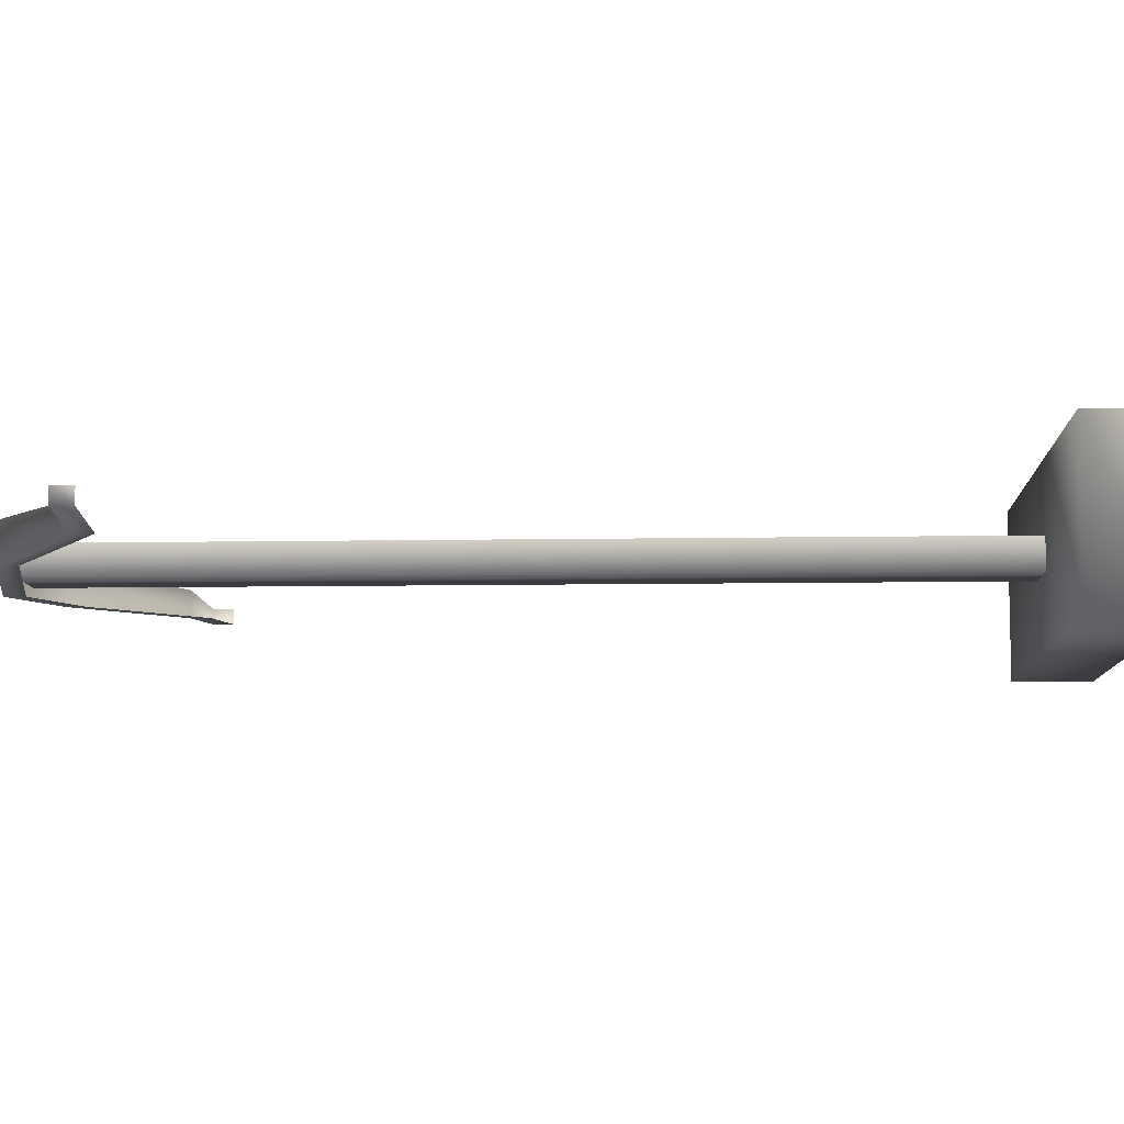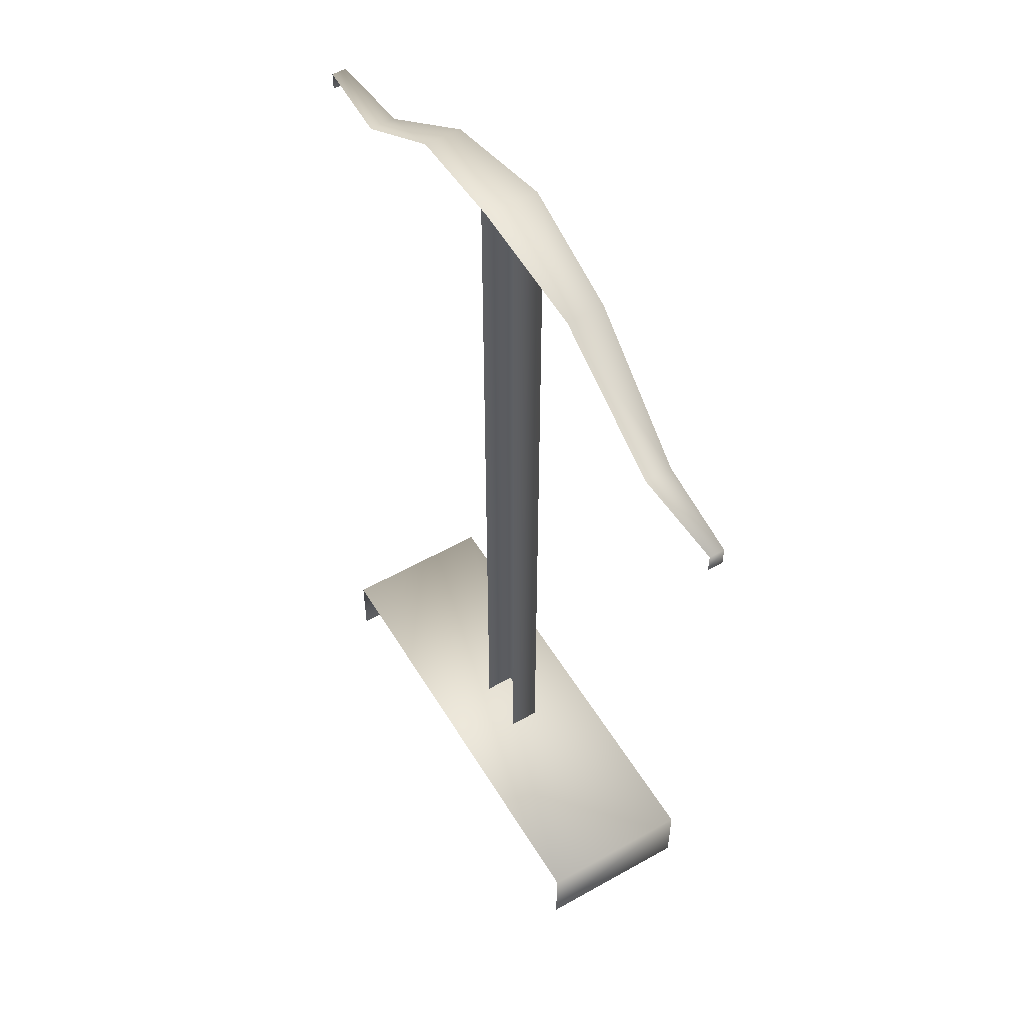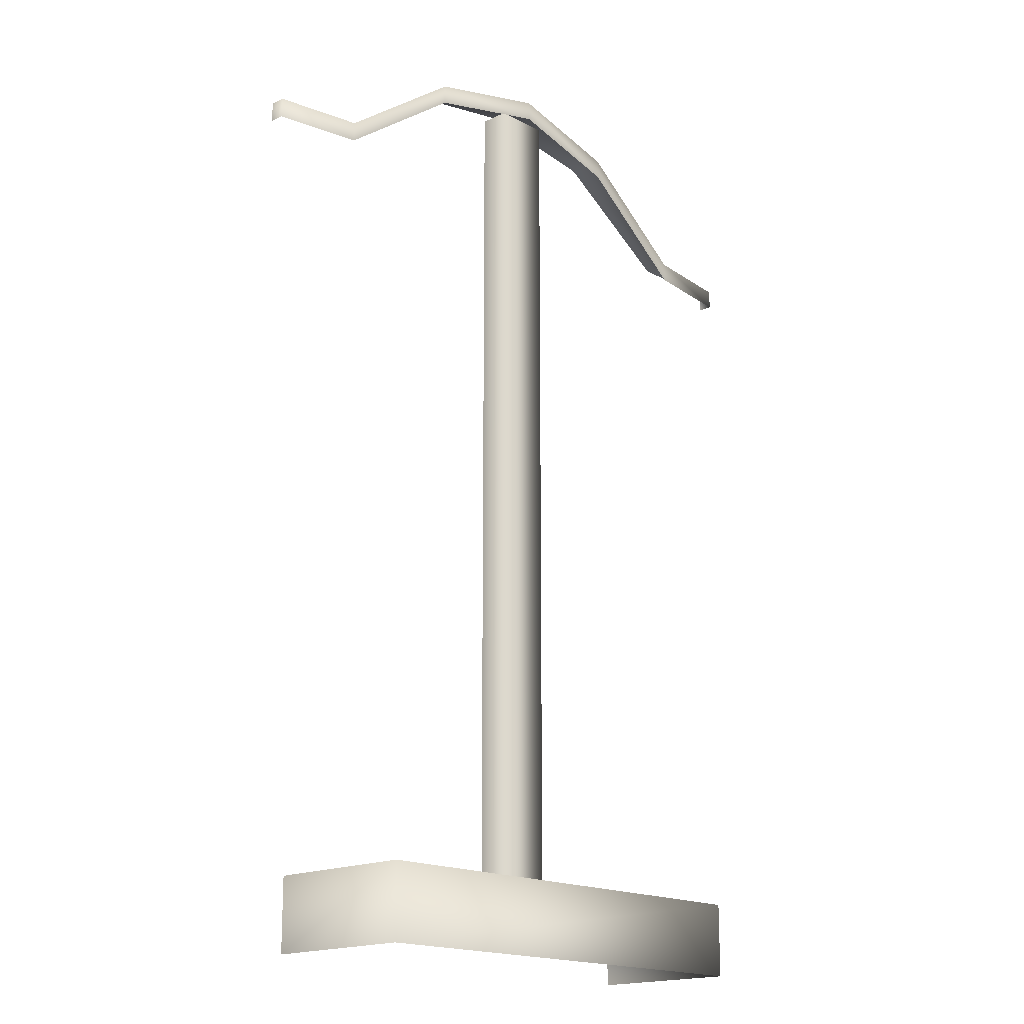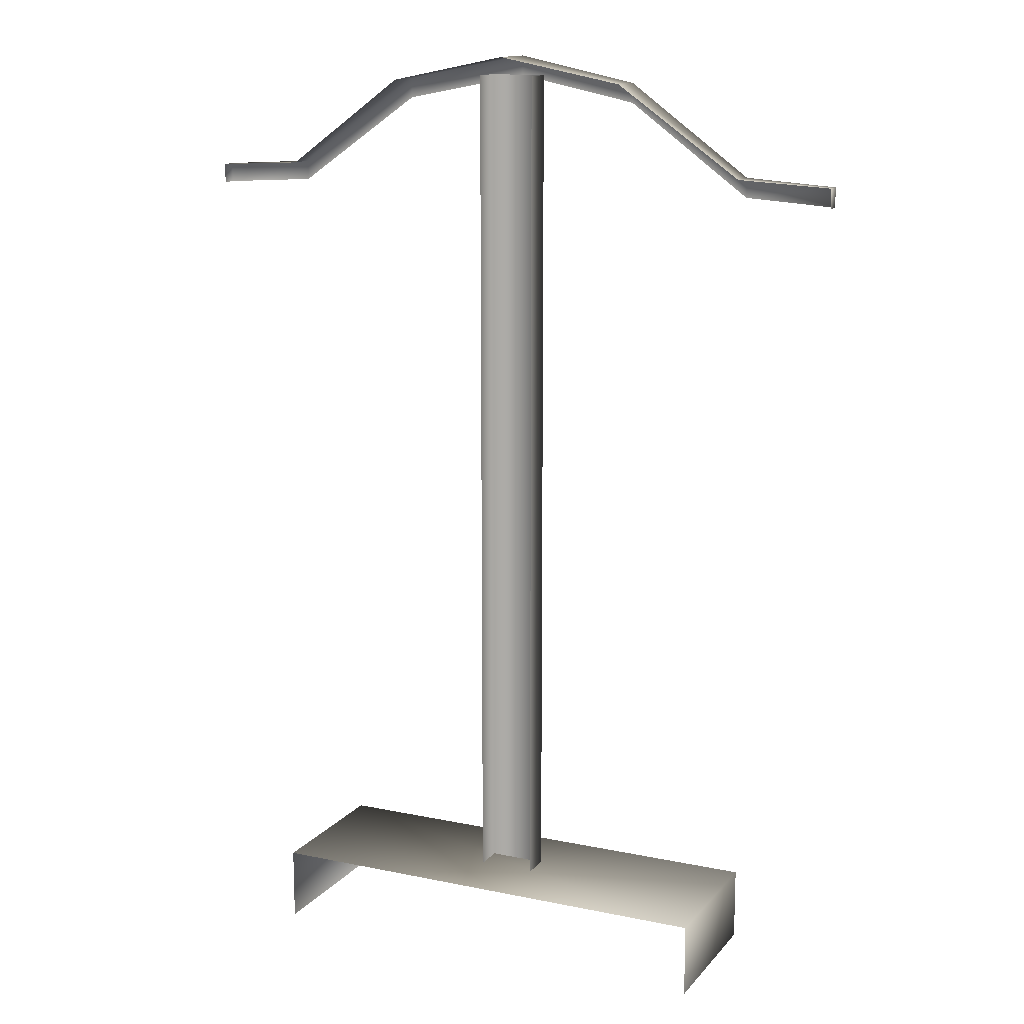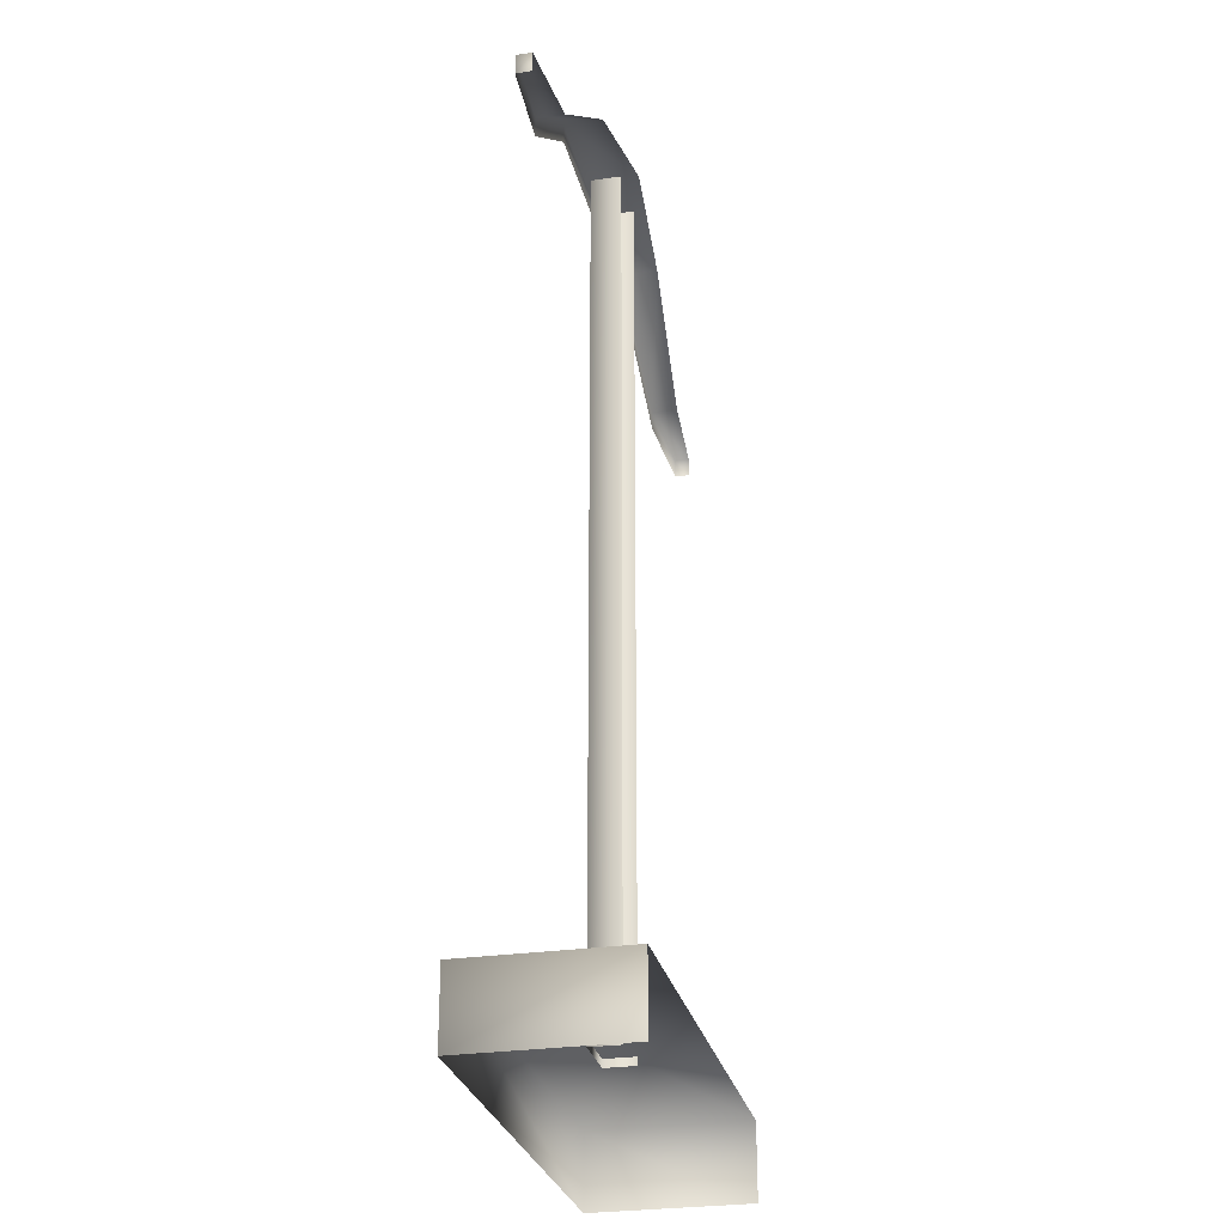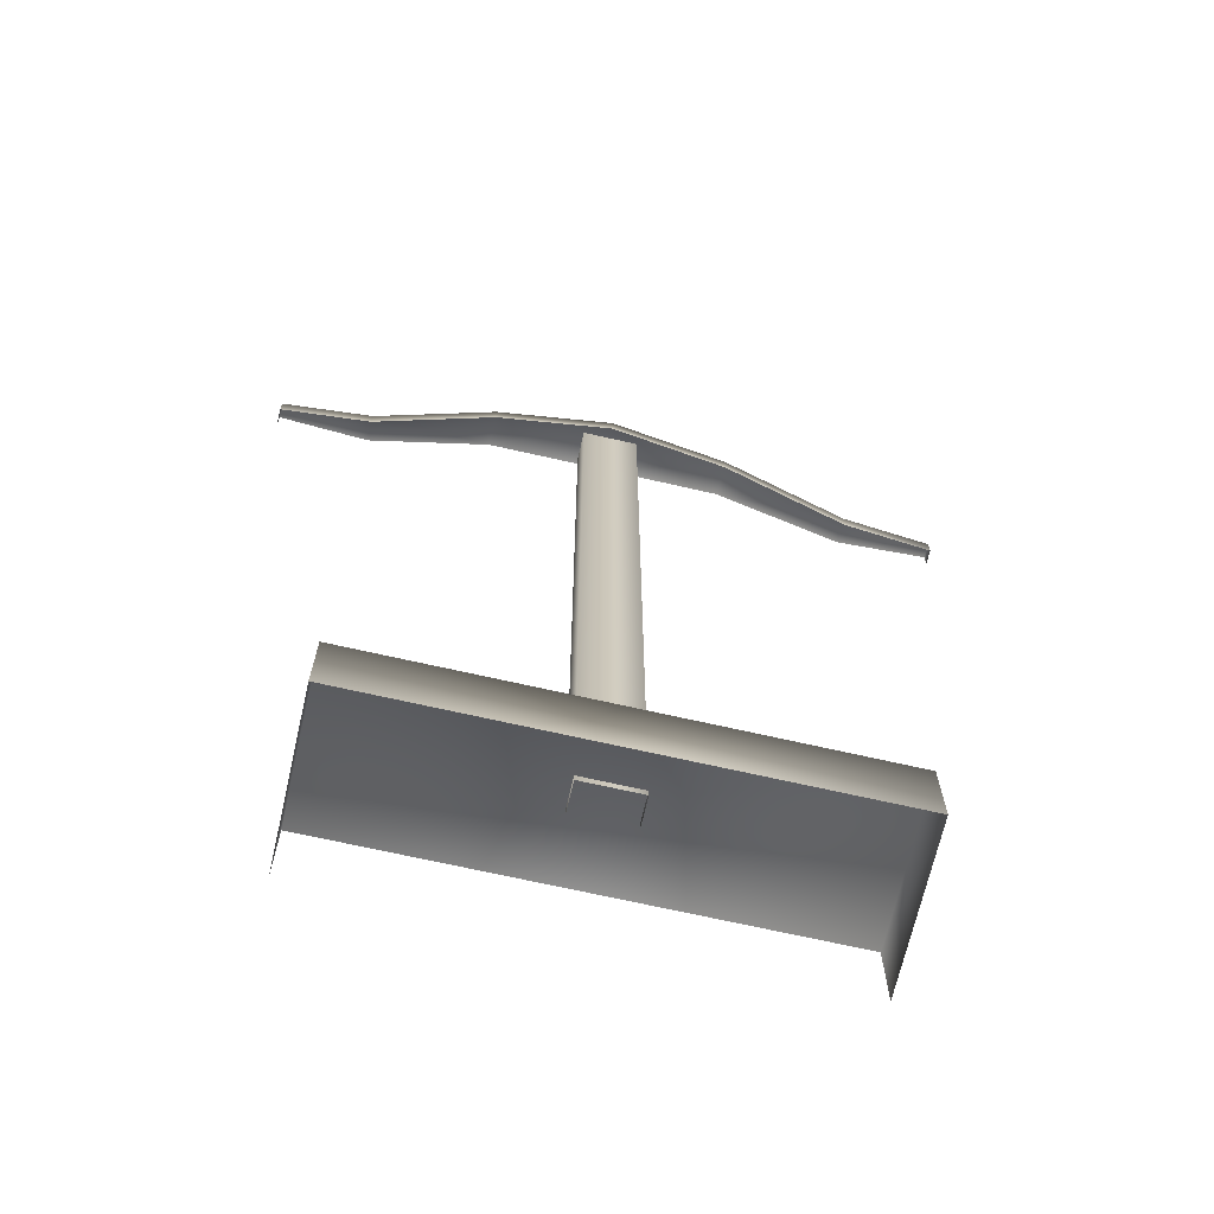
<metadata>
{"format":"obj","ext":"obj","renderer":"f3d","projection":"perspective","resolution":1024,"background":"white","views":[{"elev":-8.6,"azim":-87.2,"up":"+Z"},{"elev":55.0,"azim":59.2,"up":"+Y"},{"elev":-17.3,"azim":133.8,"up":"+Y"},{"elev":13.9,"azim":24.9,"up":"+Y"},{"elev":-27.4,"azim":-77.4,"up":"+Y"},{"elev":-68.7,"azim":167.1,"up":"+Y"}]}
</metadata>
<code>
g febg_coinrush_001_jewelbox_04
v -0.2389 0.07576 0.08039
v -0.2389 1.192e-07 0.08039
v -0.2389 1.192e-07 -0.08039
v -0.2389 0.07576 -0.08039
v 0.2389 0.07576 0.08039
v 0.2389 0.07576 -0.08039
v 0.2389 1.192e-07 -0.08039
v -0.2389 1.192e-07 -0.08039
v 0.2389 0.07576 -0.08039
v 0.2389 1.192e-07 -0.08039
v 0.2389 1.192e-07 0.08039
v 0.2389 0.07576 0.08039
v -0.02925 0.9502 0.01537
v -0.02925 0.06772 0.01537
v -0.02925 0.06772 -0.01537
v -0.02925 0.9502 -0.01537
v -0.02925 0.9502 -0.01537
v -0.02925 0.06772 -0.01537
v 0.02925 0.06772 -0.01537
v 0.02925 0.9502 -0.01537
v 0.02925 0.06772 0.01537
v 0.02925 0.9502 0.01537
v -0.3474 0.8478 0.007592
v -0.3474 0.8278 0.007592
v -0.3474 0.8278 -0.007591
v -0.3474 0.8478 -0.007591
v -0.2535 0.8532 0.01354
v -0.2535 0.8532 -0.01354
v -0.3474 0.8278 -0.007591
v -0.1267 0.9441 0.01905
v -0.2535 0.8333 -0.01354
v -0.1267 0.9441 -0.01905
v 1.132e-06 0.9694 0.02696
v -0.1267 0.9241 -0.01905
v 1.132e-06 0.9694 -0.02696
v 1.132e-06 0.9494 -0.02696
v 0.1267 0.9441 0.01905
v 0.1267 0.9441 -0.01905
v 0.1267 0.9241 -0.01905
v 0.2535 0.8532 -0.01354
v 0.2535 0.8532 0.01354
v 0.2535 0.8333 -0.01354
v 0.3474 0.8478 0.007592
v 0.3474 0.8478 -0.007591
v 0.3474 0.8278 -0.007591
v 0.3474 0.8278 0.007592
v 0.3474 0.8278 -0.007591
g febg_coinrush_001_jewelbox_04_0
f 3 2 1
f 4 3 1
f 4 1 5
f 6 4 5
f 6 7 4
f 7 8 4
f 11 10 9
f 12 11 9
f 15 14 13
f 16 15 13
f 19 18 17
f 20 19 17
f 21 19 20
f 22 21 20
f 25 24 23
f 26 25 23
f 26 23 27
f 28 26 27
f 29 26 28
f 27 30 28
f 31 29 28
f 30 32 28
f 31 28 32
f 30 33 32
f 34 31 32
f 33 35 32
f 34 32 35
f 36 34 35
f 33 37 35
f 36 35 38
f 37 38 35
f 39 36 38
f 38 37 40
f 39 38 40
f 37 41 40
f 42 39 40
f 41 43 40
f 40 44 42
f 43 44 40
f 44 45 42
f 43 46 44
f 46 47 44

</code>
